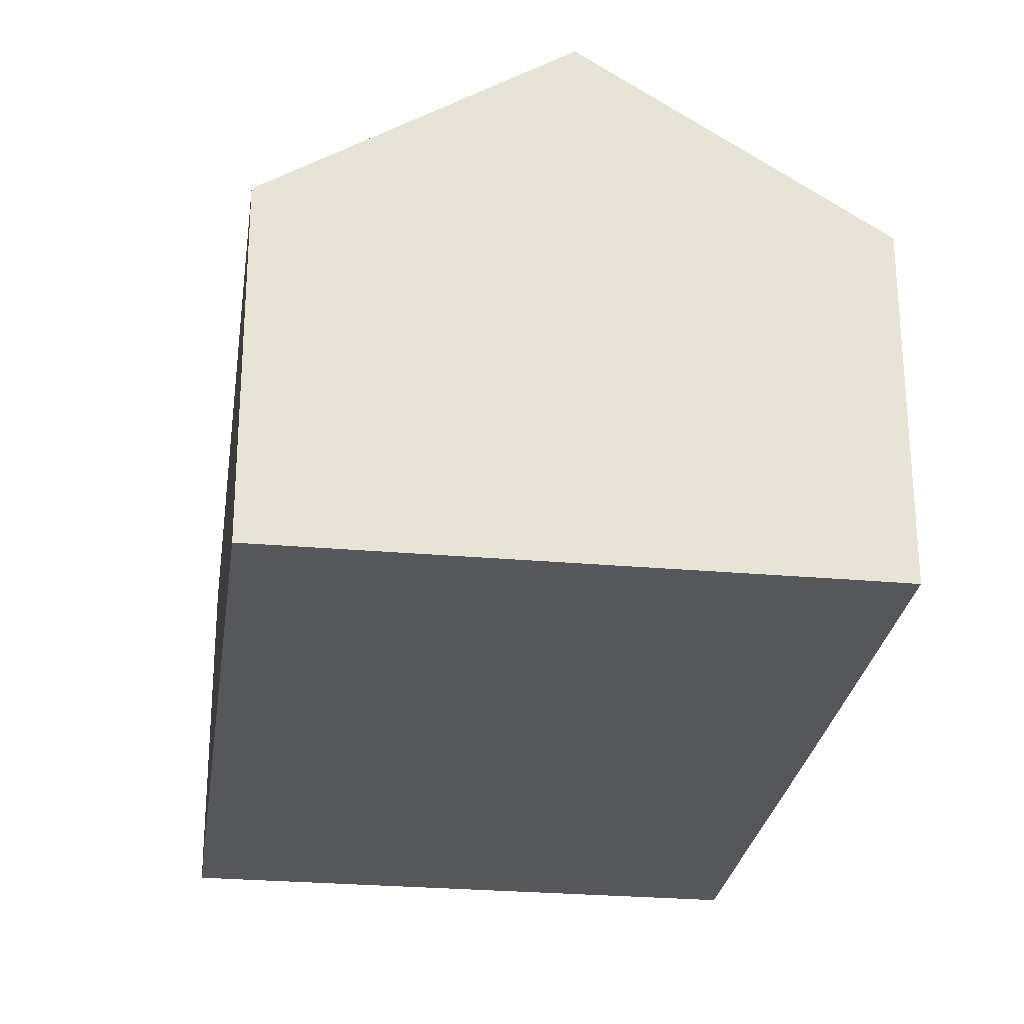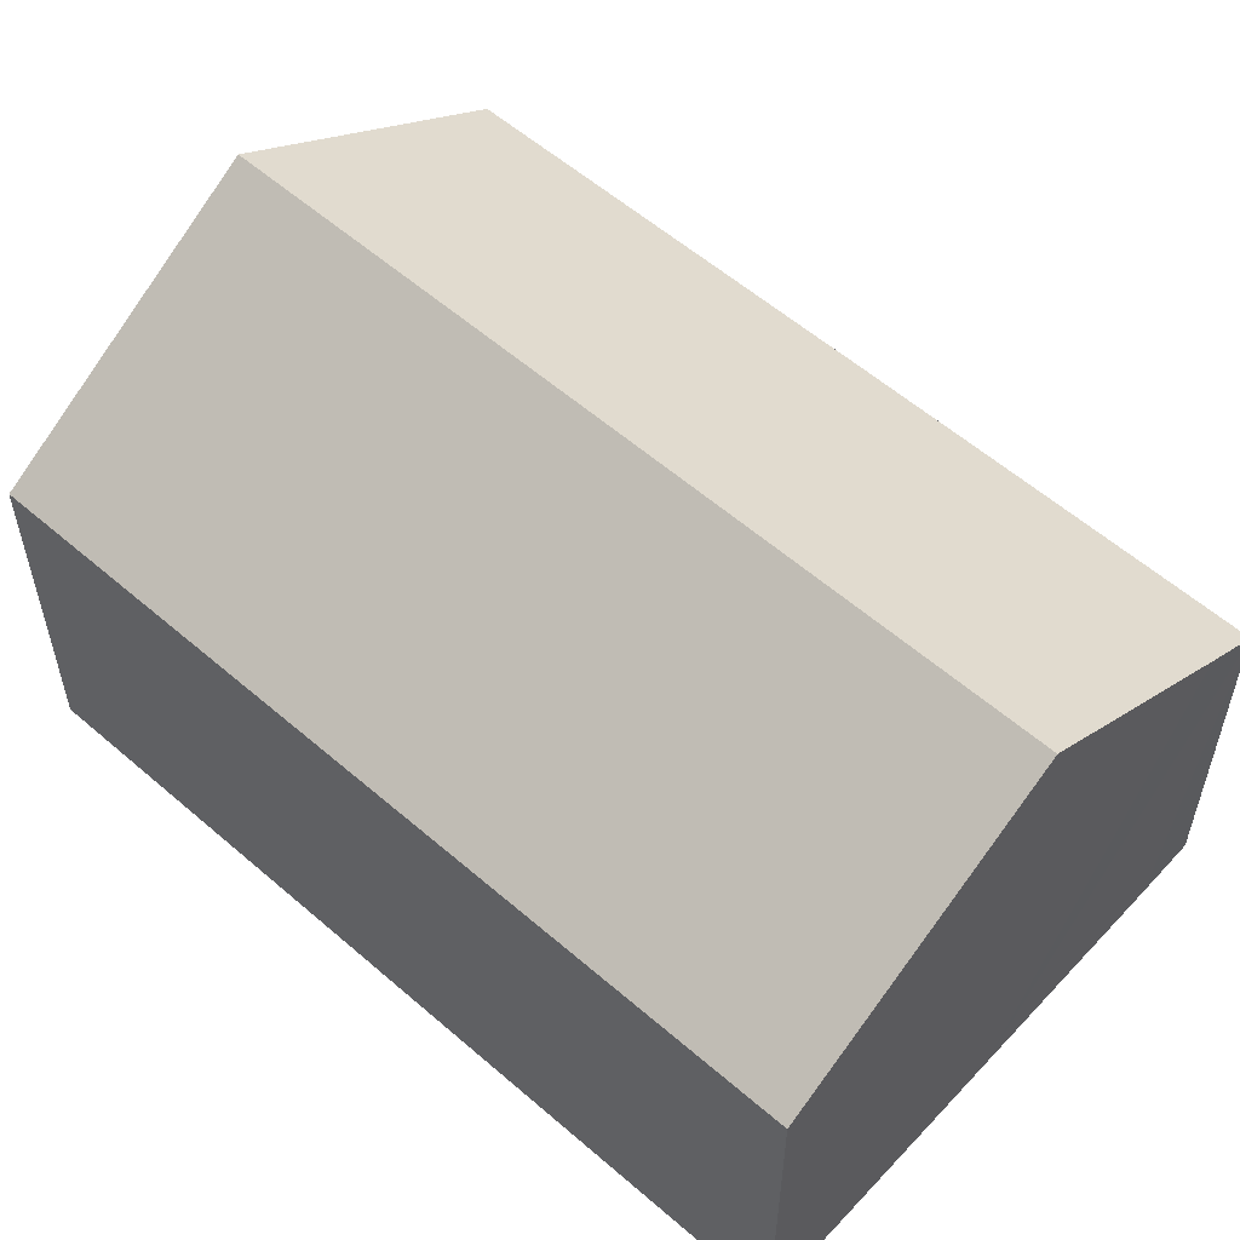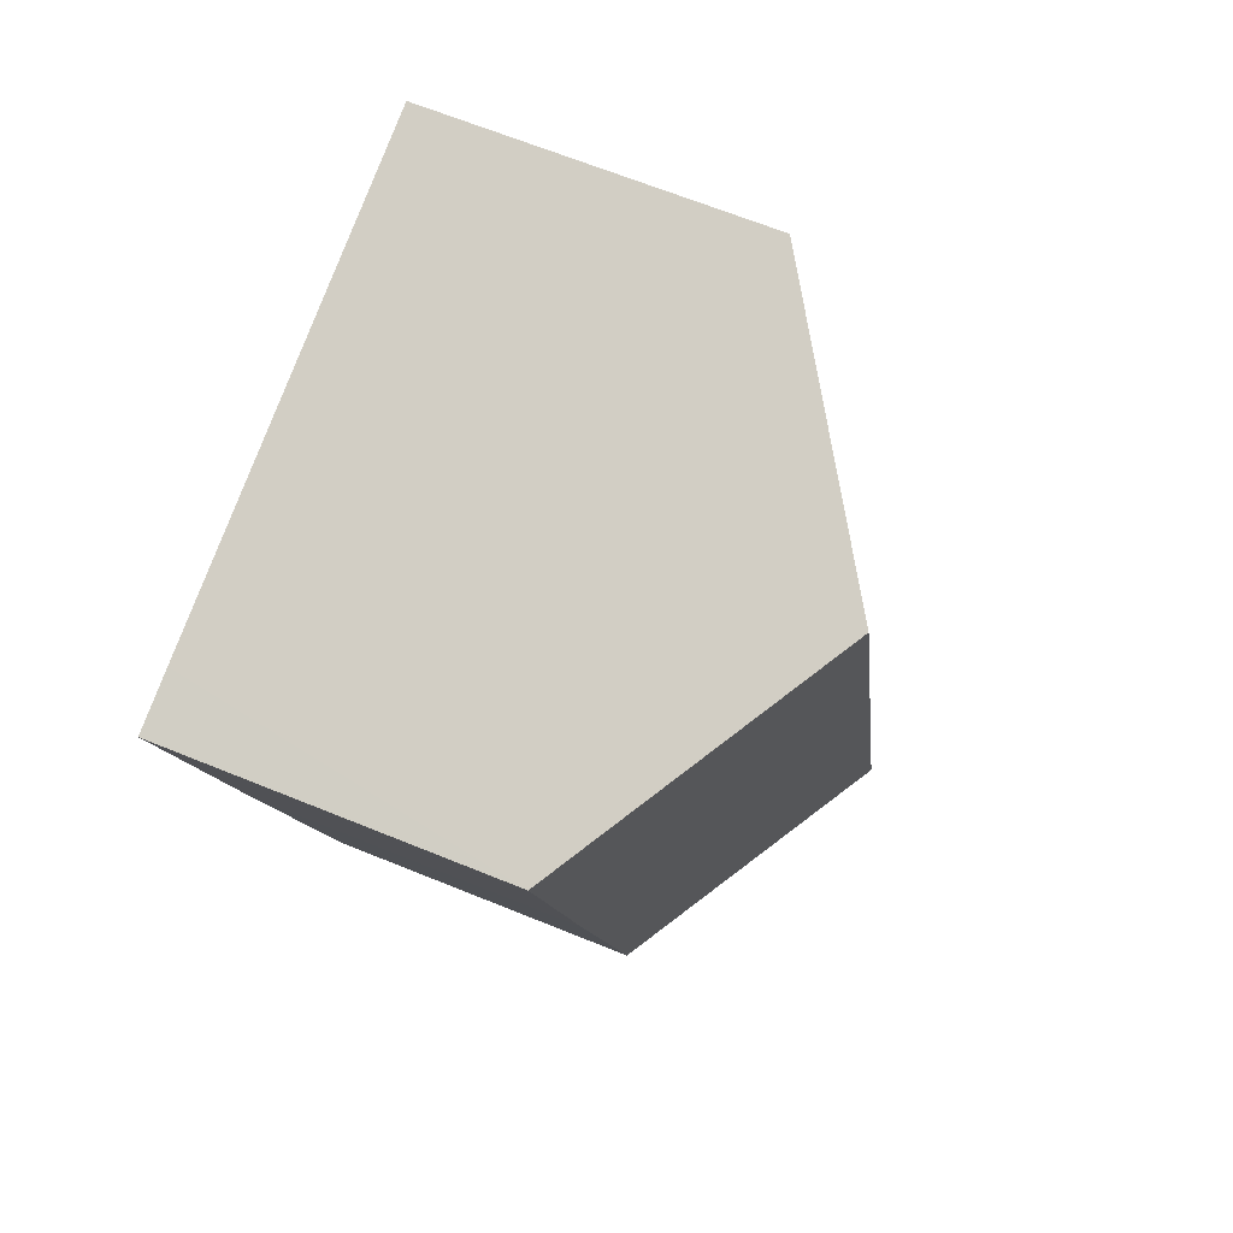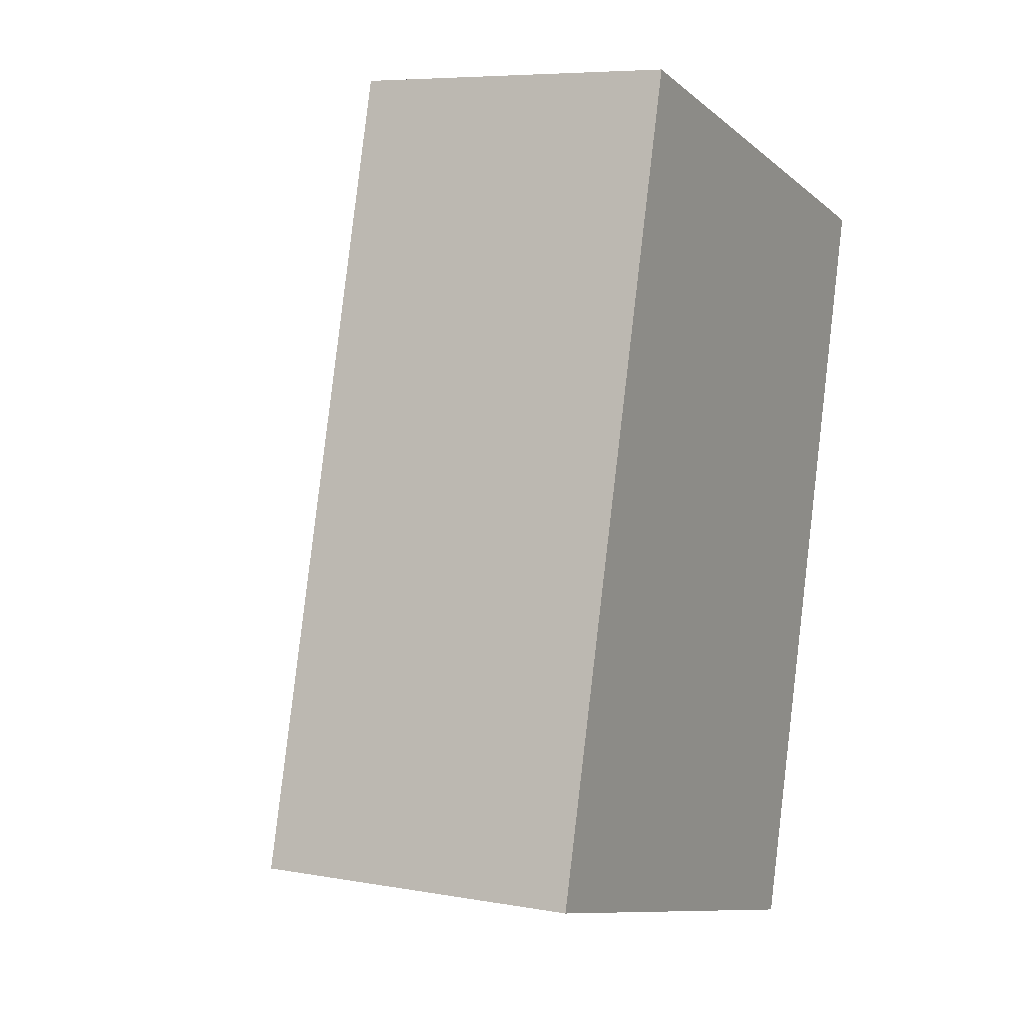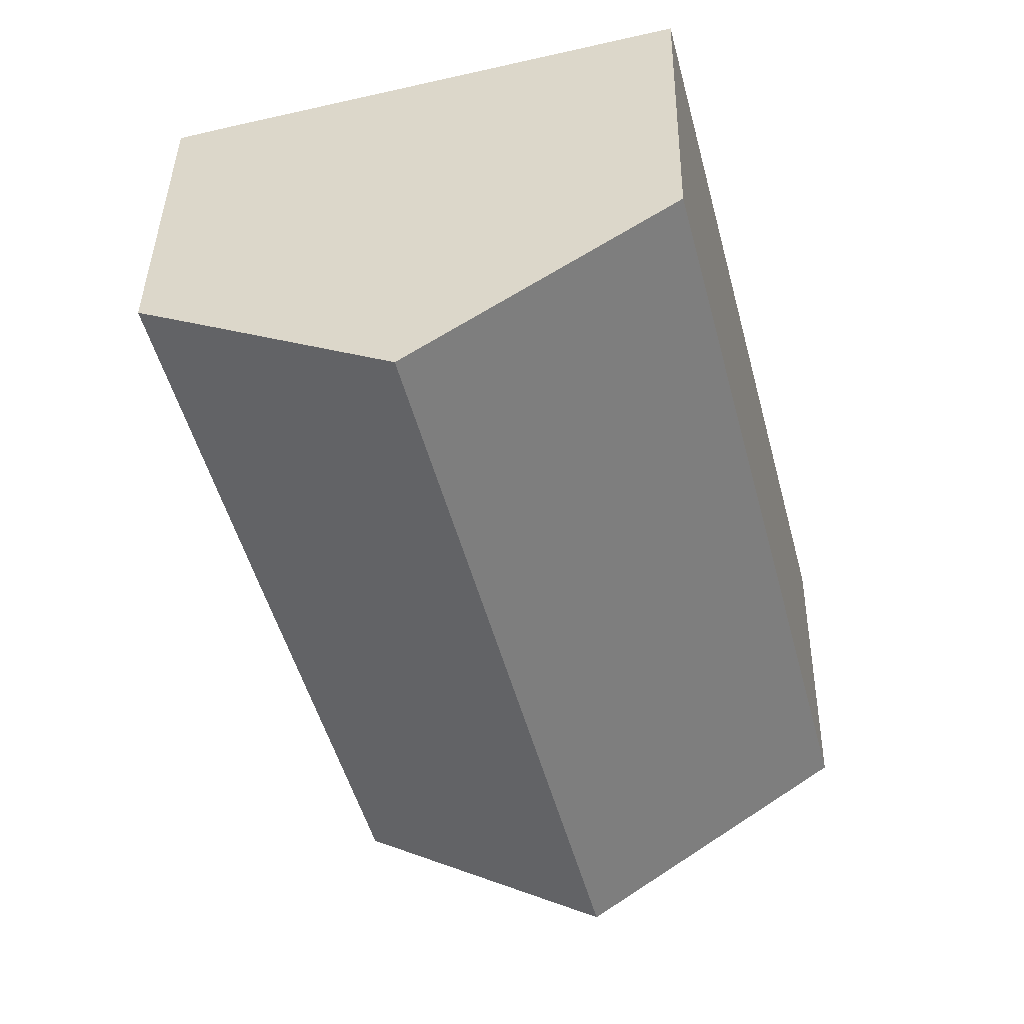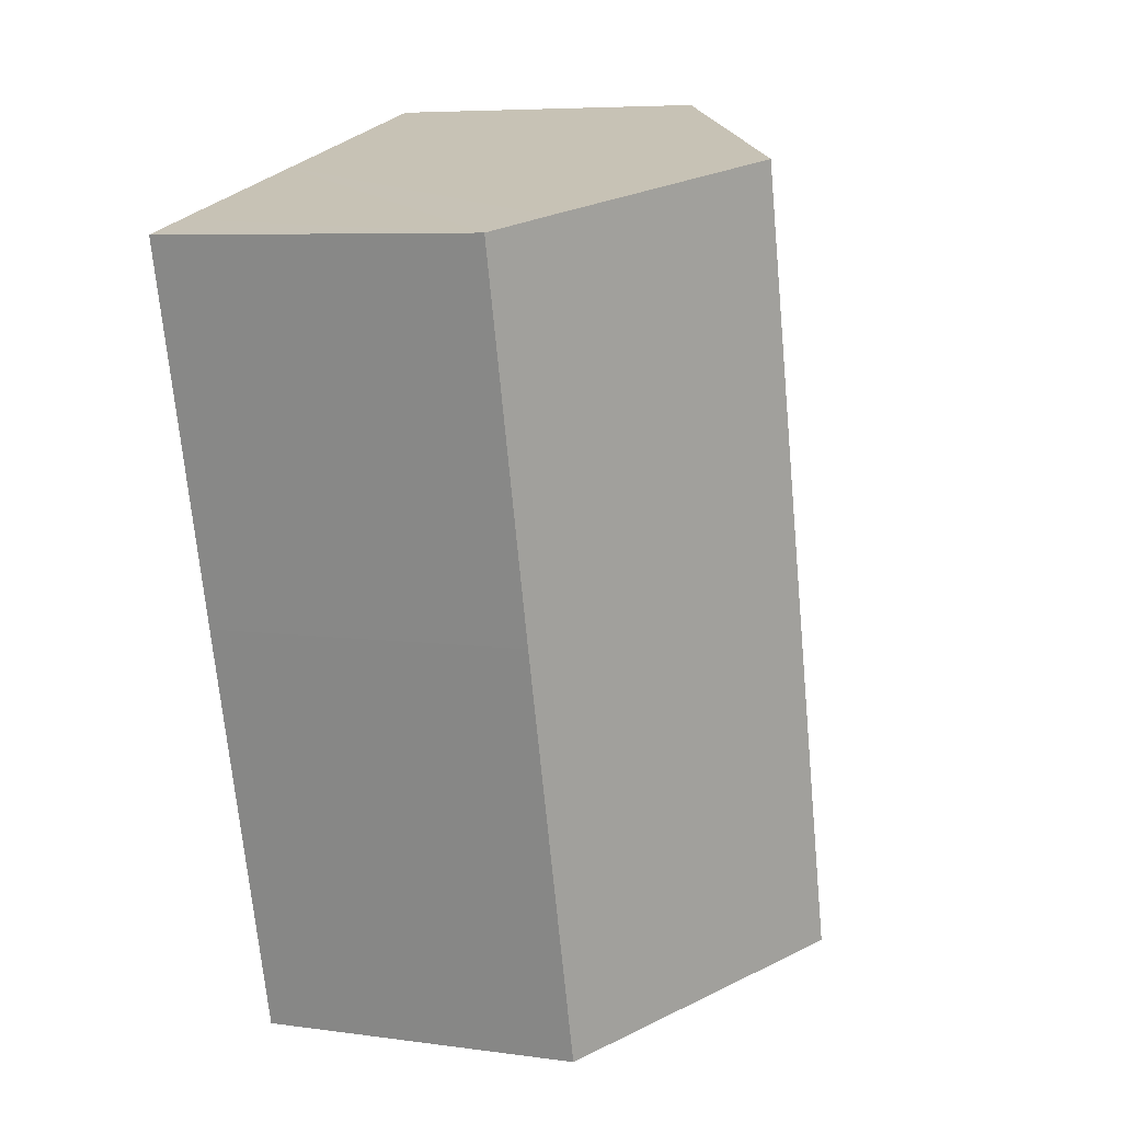
<metadata>
{"format":"obj","ext":"obj","renderer":"f3d","projection":"perspective","resolution":1024,"background":"white","views":[{"elev":-26.8,"azim":6.8,"up":"+Y"},{"elev":56.8,"azim":-33.2,"up":"+Y"},{"elev":65.9,"azim":112.3,"up":"+Z"},{"elev":6.8,"azim":-62.4,"up":"+Z"},{"elev":40.8,"azim":-179.0,"up":"+Z"},{"elev":6.7,"azim":112.0,"up":"+Z"}]}
</metadata>
<code>
v  5.679 10.55 -1.485
v  13.62 6.942 5.86
v  11.31 6.958 -2.958
v  9.983 10.55 15.18
v  15.63 6.95 13.7
v  14.42 7.72 14.02
v  4.354 6.96 16.65
v  0 6.929 4.243e-16
v  11.31 1.811e-16 -2.958
v  5.679 9.093e-17 -1.485
v  0 0 0
v  4.354 -1.02e-15 16.65
v  9.983 -9.295e-16 15.18
v  14.42 -8.585e-16 14.02
v  15.63 -8.386e-16 13.7
v  13.62 -3.588e-16 5.86
g defaultobject
f 1 2 3
f 2 1 4
f 2 4 5
f 5 4 6
f 7 1 8
f 1 7 4
f 9 1 3
f 1 9 8
f 8 9 10
f 8 10 11
f 8 12 7
f 12 8 11
f 12 4 7
f 4 12 6
f 6 12 13
f 6 13 5
f 5 13 14
f 5 14 15
f 15 2 5
f 2 15 16
f 2 16 3
f 3 16 9
f 16 10 9
f 10 16 11
f 11 16 12
f 12 16 15
f 12 15 13
f 13 15 14

</code>
